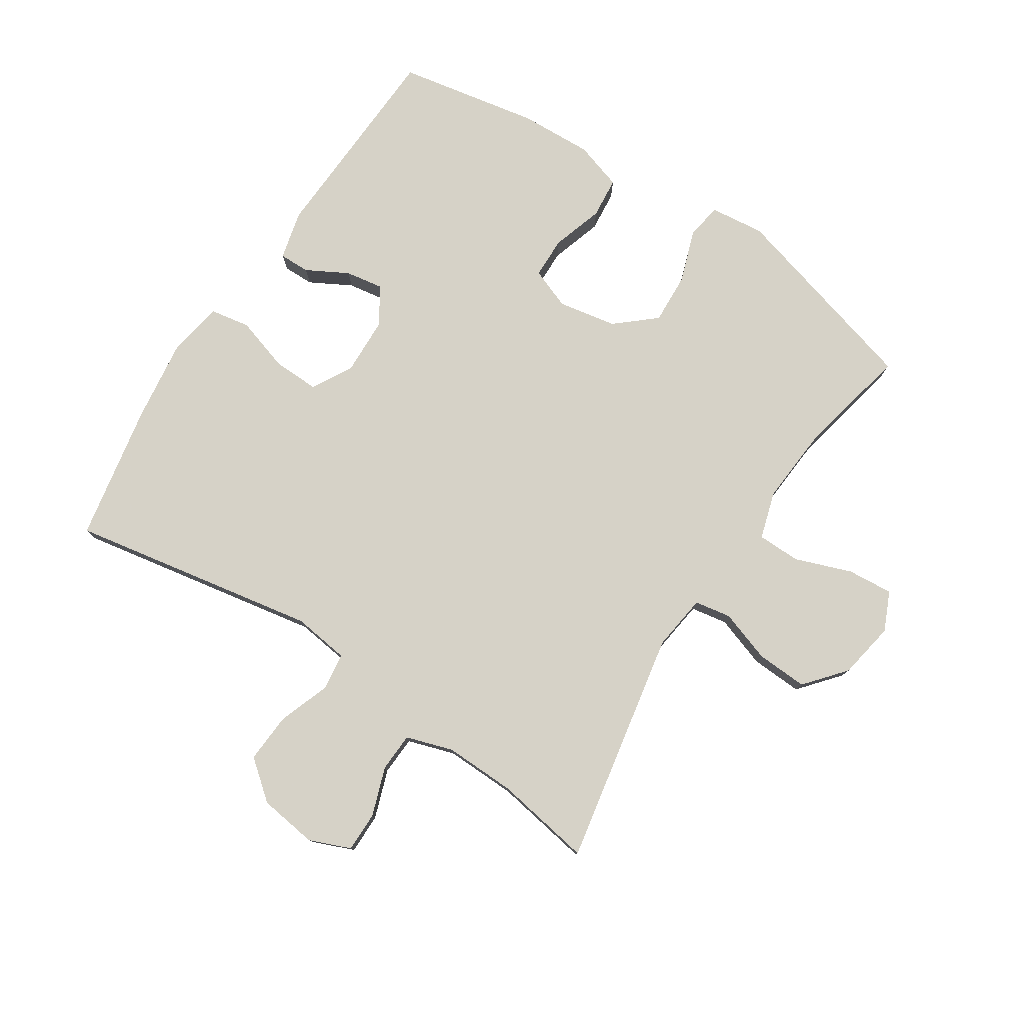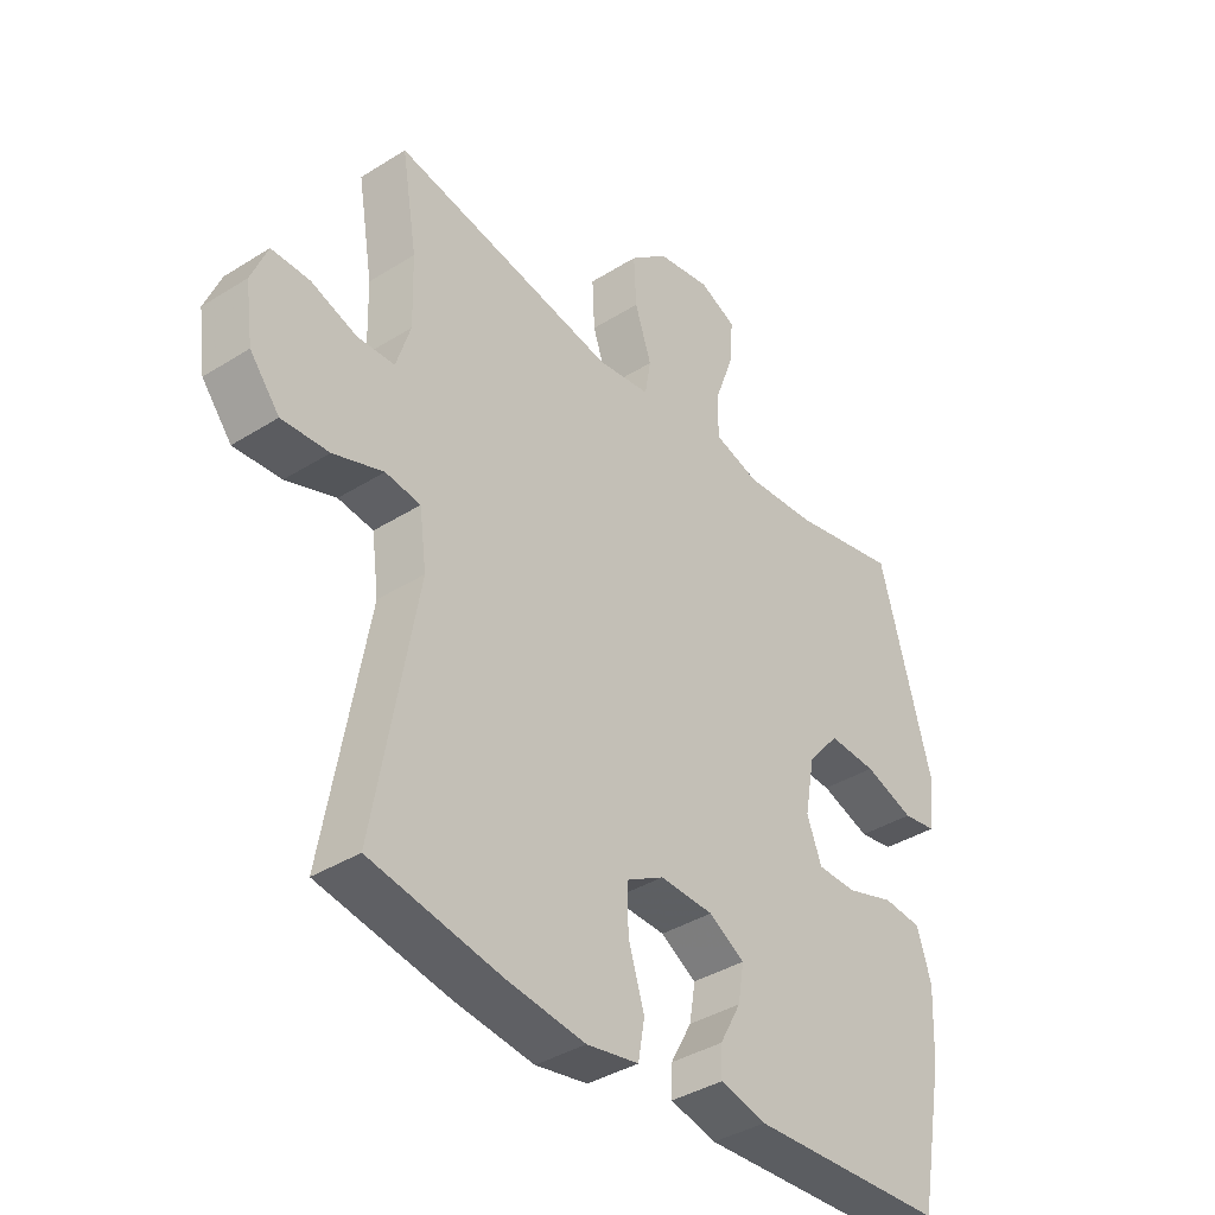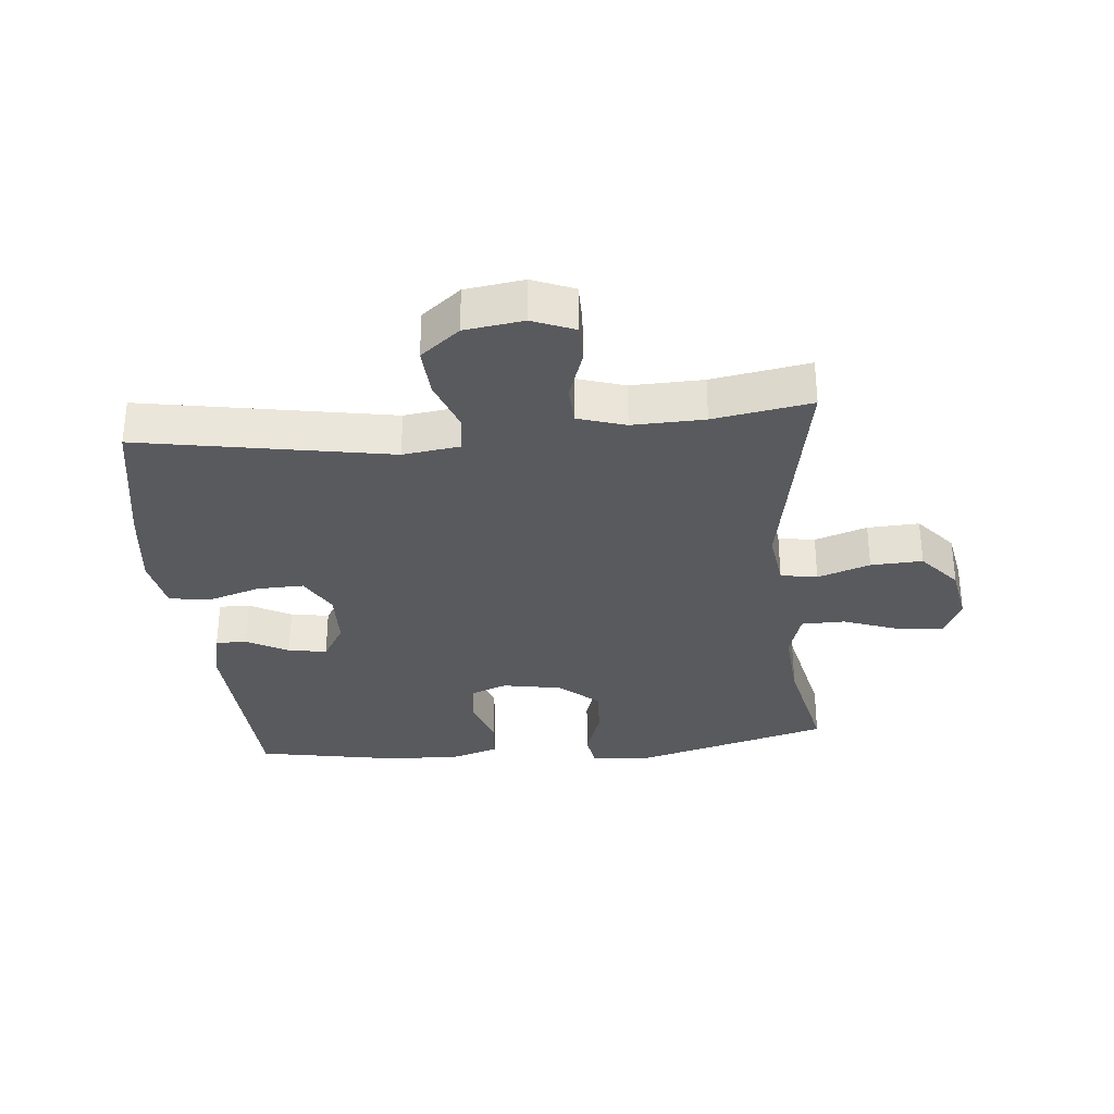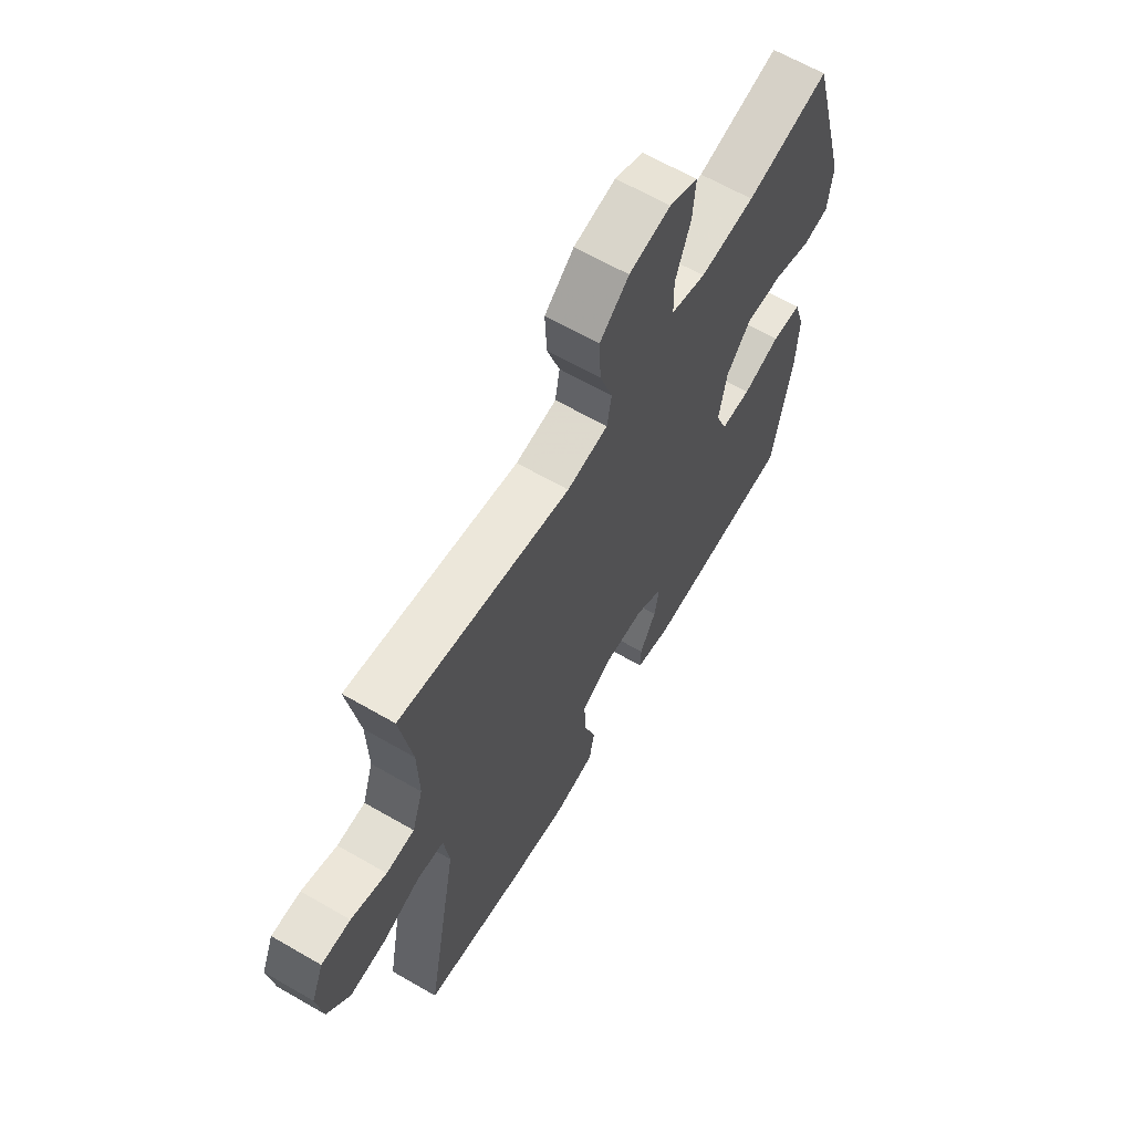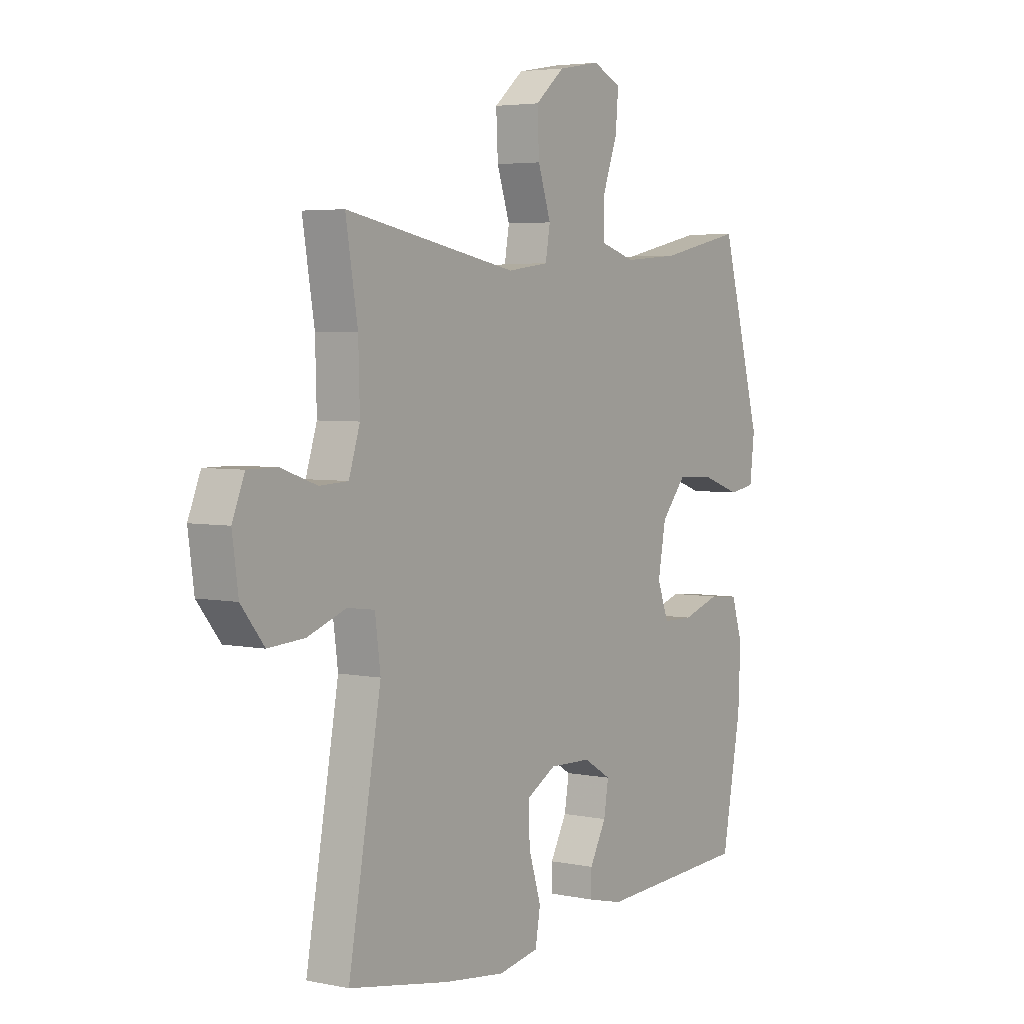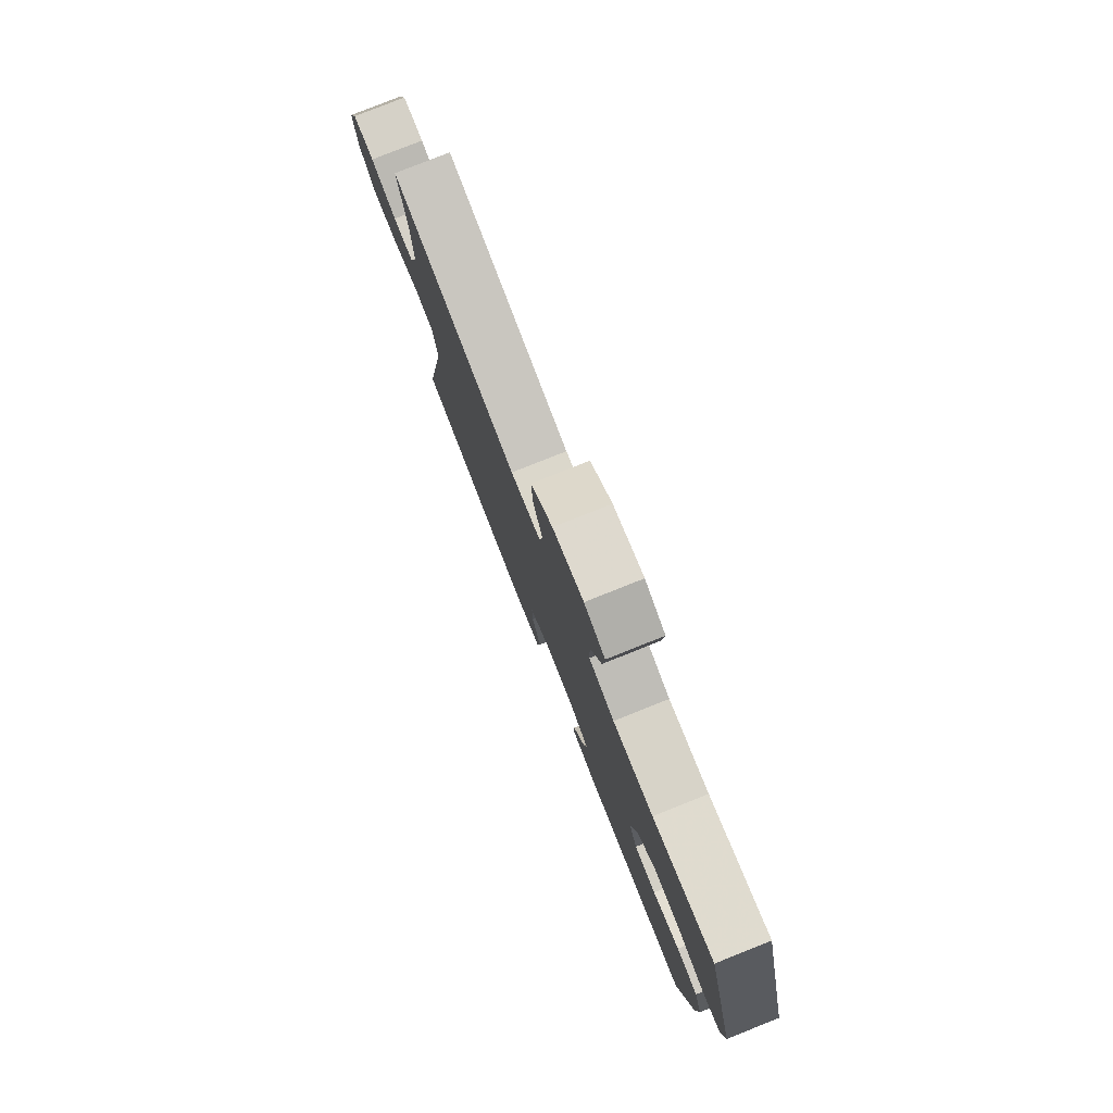
<metadata>
{"format":"obj","ext":"obj","renderer":"f3d","projection":"perspective","resolution":1024,"background":"white","views":[{"elev":78.5,"azim":-56.9,"up":"+Y"},{"elev":-38.2,"azim":-51.4,"up":"+Z"},{"elev":-31.8,"azim":-84.4,"up":"+Y"},{"elev":64.1,"azim":-59.8,"up":"+Z"},{"elev":4.2,"azim":-56.2,"up":"+Z"},{"elev":79.6,"azim":68.3,"up":"+Z"}]}
</metadata>
<code>
v 0.5 0.07 -0.5
v 0.168 0.07 -0.516
v 0.09 0.07 -0.497
v 0.091 0.07 -0.448
v 0.127 0.07 -0.382
v 0.137 0.07 -0.321
v 0.077 0.07 -0.285
v -0.014 0.07 -0.282
v -0.078 0.07 -0.318
v -0.076 0.07 -0.392
v -0.049 0.07 -0.478
v -0.06 0.07 -0.541
v -0.148 0.07 -0.557
v -0.281 0.07 -0.54
v -0.5 0.07 -0.5
v -0.429 0.07 -0.104
v -0.441 0.07 -0.014
v -0.5 0.07 -0.006
v -0.584 0.07 -0.036
v -0.663 0.07 -0.041
v -0.713 0.07 0.021
v -0.726 0.07 0.114
v -0.699 0.07 0.18
v -0.635 0.07 0.18
v -0.557 0.07 0.153
v -0.495 0.07 0.156
v -0.471 0.07 0.231
v -0.474 0.07 0.345
v -0.5 0.07 0.5
v -0.125 0.07 0.43
v -0.035 0.07 0.442
v -0.025 0.07 0.5
v -0.053 0.07 0.583
v -0.057 0.07 0.665
v 0.007 0.07 0.719
v 0.098 0.07 0.735
v 0.16 0.07 0.707
v 0.154 0.07 0.634
v 0.121 0.07 0.544
v 0.122 0.07 0.475
v 0.198 0.07 0.452
v 0.318 0.07 0.461
v 0.5 0.07 0.5
v 0.588 0.07 0.182
v 0.578 0.07 0.095
v 0.521 0.07 0.086
v 0.437 0.07 0.115
v 0.356 0.07 0.119
v 0.302 0.07 0.056
v 0.285 0.07 -0.037
v 0.31 0.07 -0.102
v 0.376 0.07 -0.103
v 0.458 0.07 -0.077
v 0.523 0.07 -0.083
v 0.547 0.07 -0.159
v 0.542 0.07 -0.275
v 0.5 0 -0.5
v 0.168 0 -0.516
v 0.09 0 -0.497
v 0.091 0 -0.448
v 0.127 0 -0.382
v 0.137 0 -0.321
v 0.077 0 -0.285
v -0.014 0 -0.282
v -0.078 0 -0.318
v -0.076 0 -0.392
v -0.049 0 -0.478
v -0.06 0 -0.541
v -0.148 0 -0.557
v -0.281 0 -0.54
v -0.5 0 -0.5
v -0.429 0 -0.104
v -0.441 0 -0.014
v -0.5 0 -0.006
v -0.584 0 -0.036
v -0.663 0 -0.041
v -0.713 0 0.021
v -0.726 0 0.114
v -0.699 0 0.18
v -0.635 0 0.18
v -0.557 0 0.153
v -0.495 0 0.156
v -0.471 0 0.231
v -0.474 0 0.345
v -0.5 0 0.5
v -0.125 0 0.43
v -0.035 0 0.442
v -0.025 0 0.5
v -0.053 0 0.583
v -0.057 0 0.665
v 0.007 0 0.719
v 0.098 0 0.735
v 0.16 0 0.707
v 0.154 0 0.634
v 0.121 0 0.544
v 0.122 0 0.475
v 0.198 0 0.452
v 0.318 0 0.461
v 0.5 0 0.5
v 0.588 0 0.182
v 0.578 0 0.095
v 0.521 0 0.086
v 0.437 0 0.115
v 0.356 0 0.119
v 0.302 0 0.056
v 0.285 0 -0.037
v 0.31 0 -0.102
v 0.376 0 -0.103
v 0.458 0 -0.077
v 0.523 0 -0.083
v 0.547 0 -0.159
v 0.542 0 -0.275
f 3 4 5
f 2 3 5
f 1 2 5
f 56 1 5
f 55 56 5
f 54 55 5
f 53 54 5
f 52 53 5
f 51 52 5 6
f 50 51 6 7
f 49 50 7 8
f 48 49 8 9
f 45 46 47
f 44 45 47
f 43 44 47
f 42 43 47
f 41 42 47 48
f 40 41 48 9
f 37 38 39
f 36 37 39
f 35 36 39
f 34 35 39
f 33 34 39
f 32 33 39
f 39 40 9
f 32 39 9
f 31 32 9
f 28 29 30
f 30 31 9
f 28 30 9
f 27 28 9
f 23 24 25
f 22 23 25
f 21 22 25
f 20 21 25
f 19 20 25
f 18 19 25
f 17 18 25 26
f 14 15 16
f 13 14 16
f 12 13 16
f 11 12 16
f 10 11 16
f 10 16 17
f 17 26 27
f 10 17 27
f 9 10 27
f 61 60 59
f 61 59 58
f 61 58 57
f 61 57 112
f 61 112 111
f 61 111 110
f 61 110 109
f 61 109 108
f 62 61 108 107
f 63 62 107 106
f 64 63 106 105
f 65 64 105 104
f 103 102 101
f 103 101 100
f 103 100 99
f 103 99 98
f 104 103 98 97
f 65 104 97 96
f 95 94 93
f 95 93 92
f 95 92 91
f 95 91 90
f 95 90 89
f 95 89 88
f 65 96 95
f 65 95 88
f 65 88 87
f 86 85 84
f 65 87 86
f 65 86 84
f 65 84 83
f 81 80 79
f 81 79 78
f 81 78 77
f 81 77 76
f 81 76 75
f 81 75 74
f 82 81 74 73
f 72 71 70
f 72 70 69
f 72 69 68
f 72 68 67
f 72 67 66
f 73 72 66
f 83 82 73
f 83 73 66
f 83 66 65
f 1 57 58 2
f 2 58 59 3
f 3 59 60 4
f 4 60 61 5
f 5 61 62 6
f 6 62 63 7
f 7 63 64 8
f 8 64 65 9
f 9 65 66 10
f 10 66 67 11
f 11 67 68 12
f 12 68 69 13
f 13 69 70 14
f 14 70 71 15
f 15 71 72 16
f 16 72 73 17
f 17 73 74 18
f 18 74 75 19
f 19 75 76 20
f 20 76 77 21
f 21 77 78 22
f 22 78 79 23
f 23 79 80 24
f 24 80 81 25
f 25 81 82 26
f 26 82 83 27
f 27 83 84 28
f 28 84 85 29
f 29 85 86 30
f 30 86 87 31
f 31 87 88 32
f 32 88 89 33
f 33 89 90 34
f 34 90 91 35
f 35 91 92 36
f 36 92 93 37
f 37 93 94 38
f 38 94 95 39
f 39 95 96 40
f 40 96 97 41
f 41 97 98 42
f 42 98 99 43
f 43 99 100 44
f 44 100 101 45
f 45 101 102 46
f 46 102 103 47
f 47 103 104 48
f 48 104 105 49
f 49 105 106 50
f 50 106 107 51
f 51 107 108 52
f 52 108 109 53
f 53 109 110 54
f 54 110 111 55
f 55 111 112 56
f 56 112 57 1

</code>
